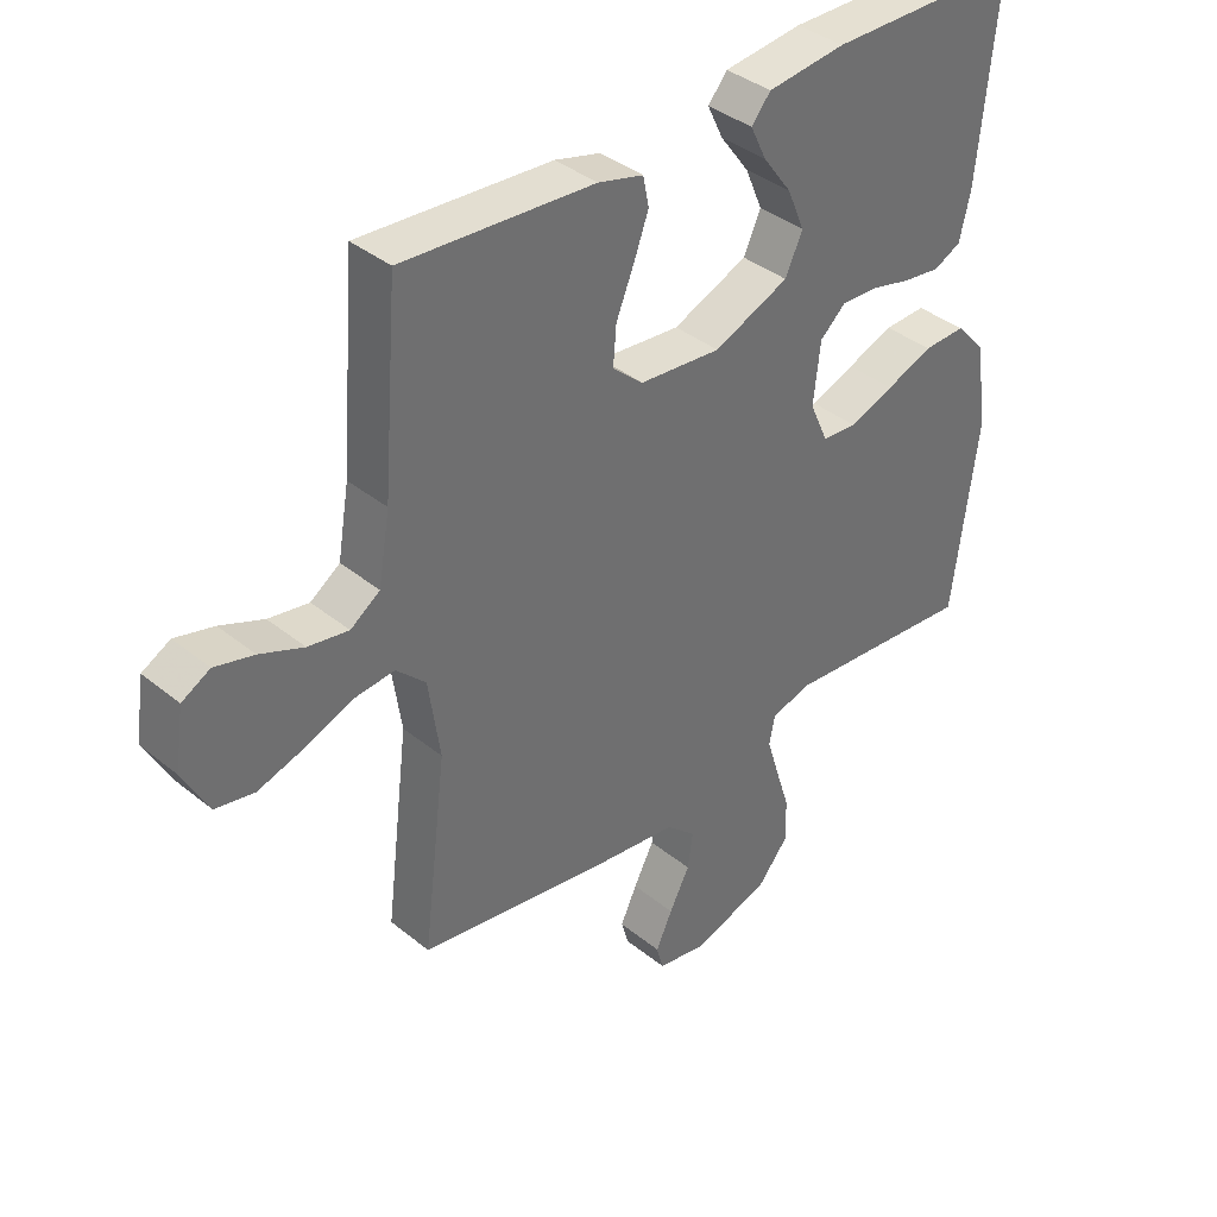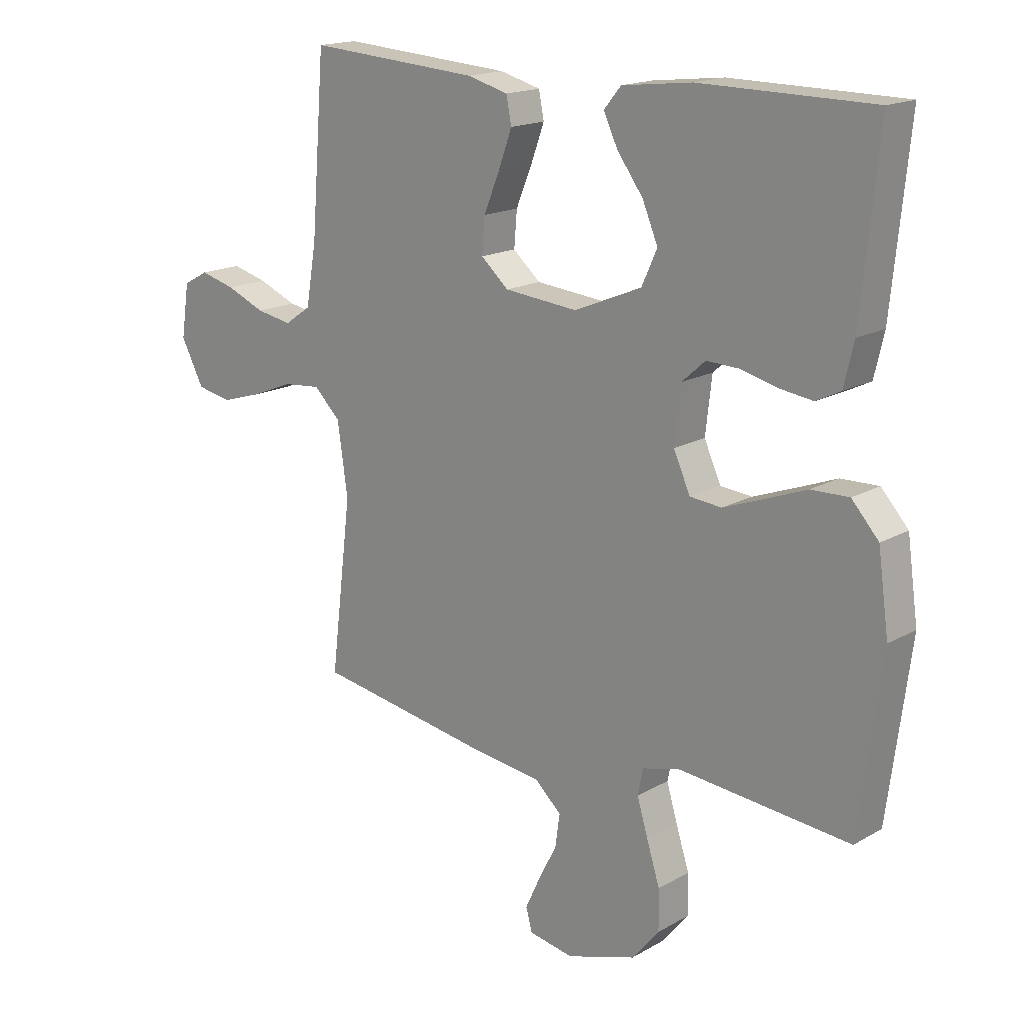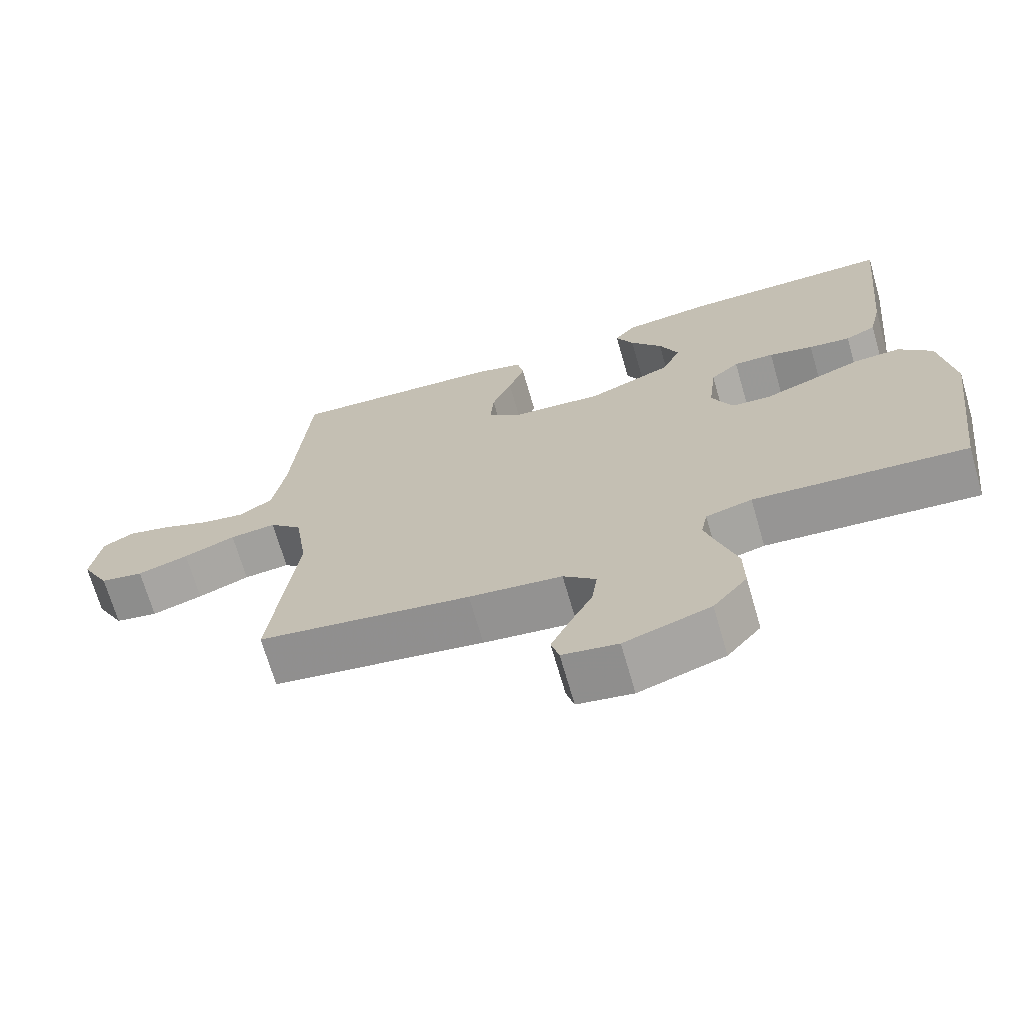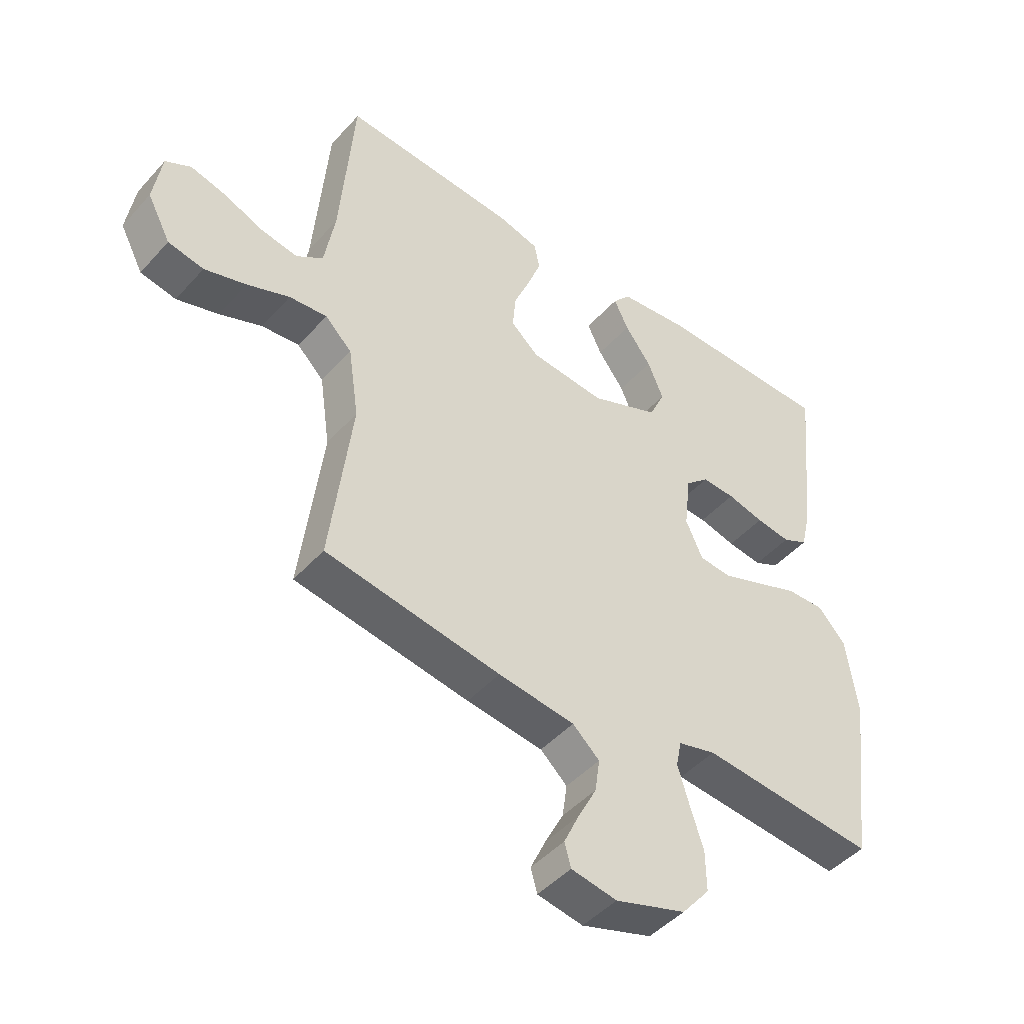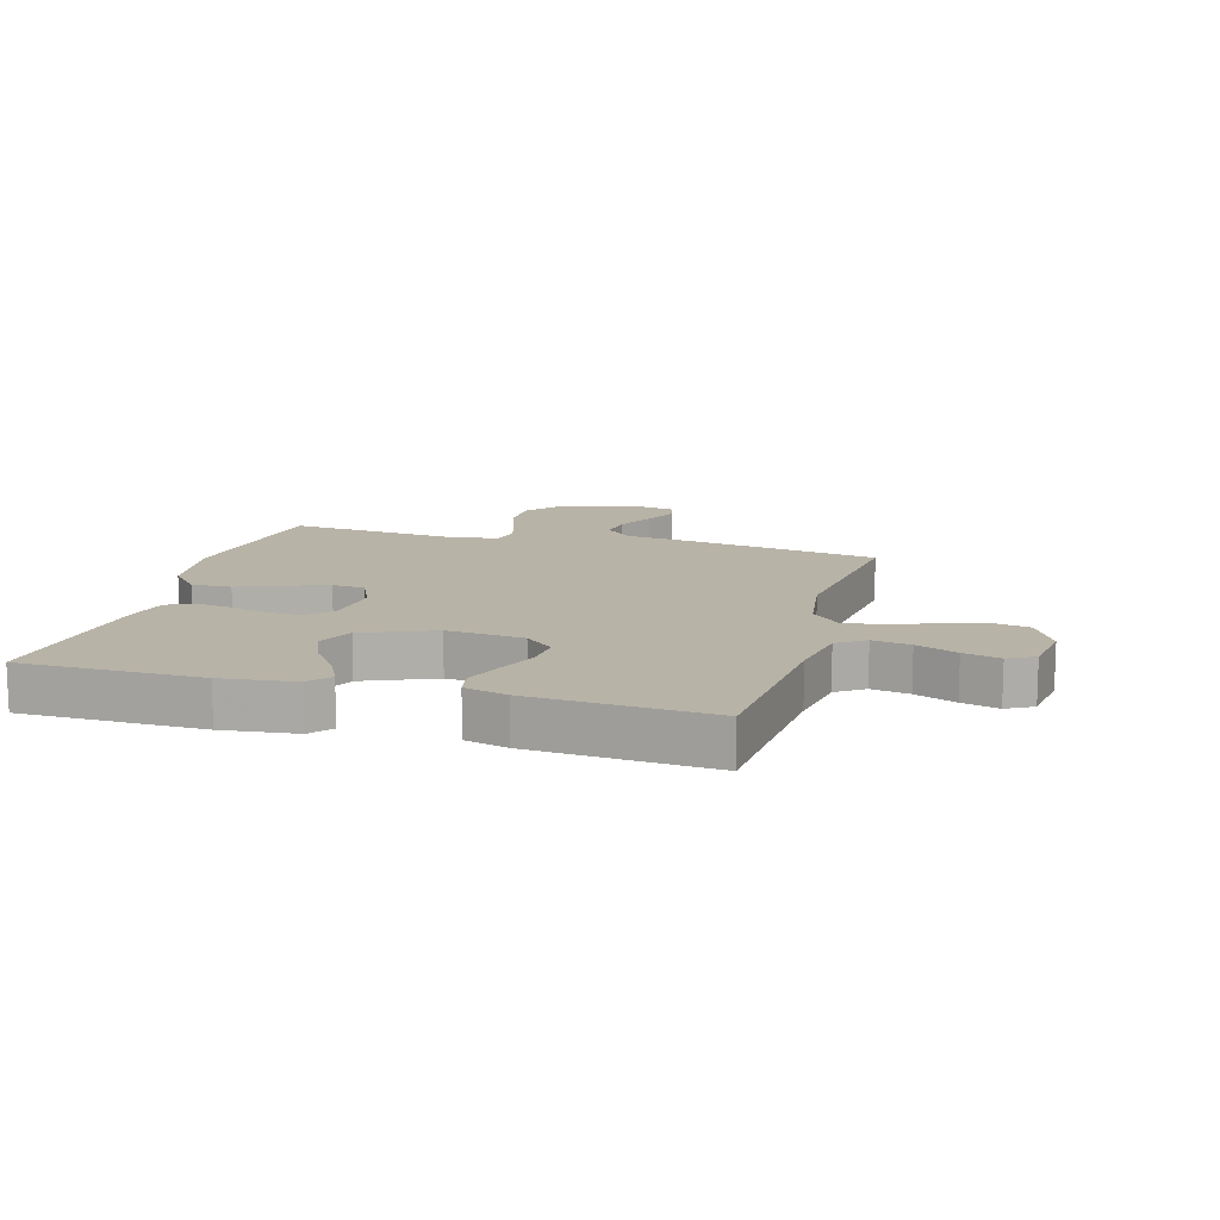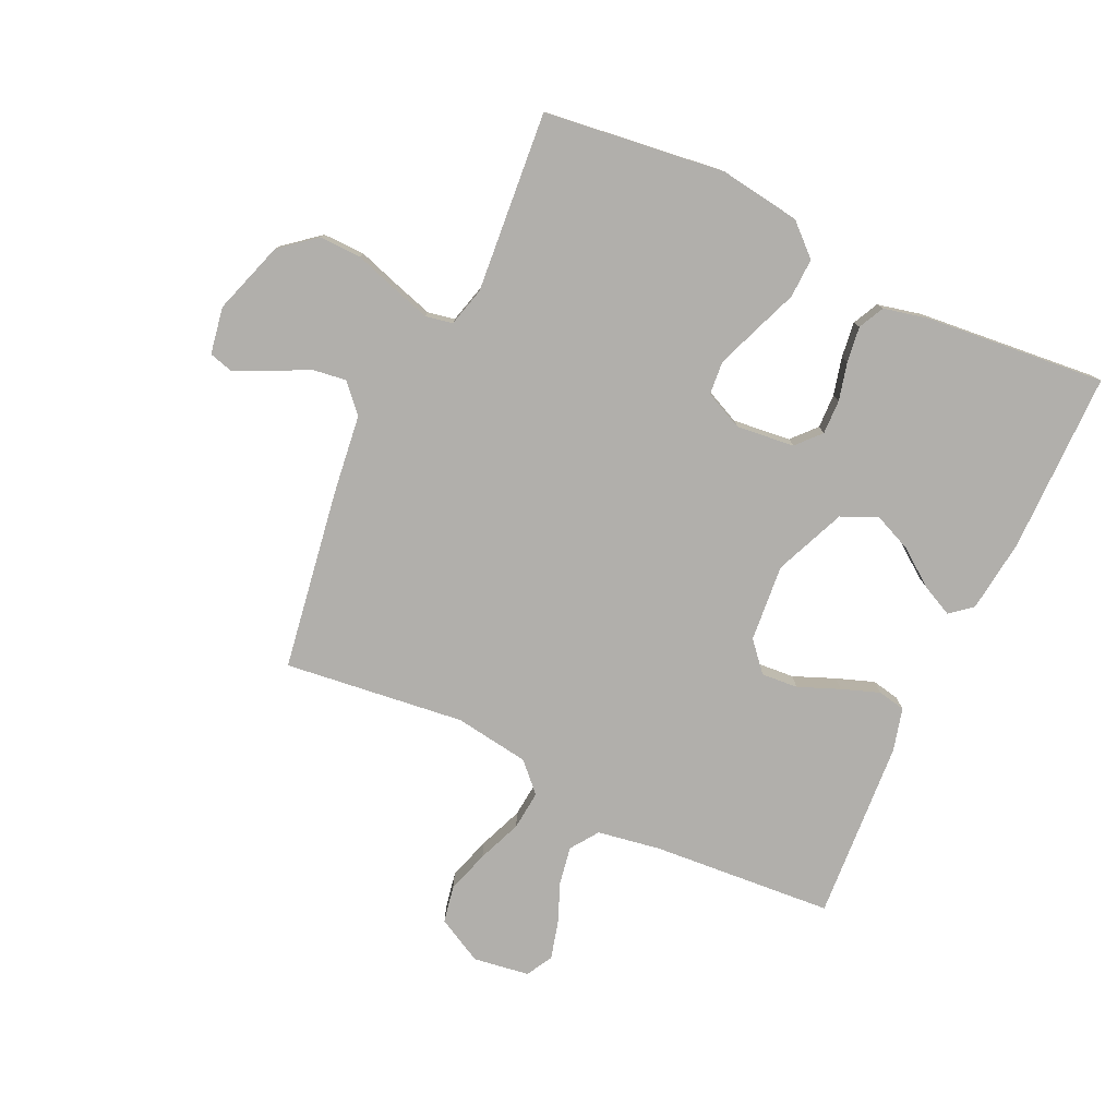
<metadata>
{"format":"obj","ext":"obj","renderer":"f3d","projection":"perspective","resolution":1024,"background":"white","views":[{"elev":38.1,"azim":135.7,"up":"+Z"},{"elev":17.0,"azim":-138.5,"up":"+Z"},{"elev":-69.7,"azim":-163.8,"up":"+Z"},{"elev":-46.2,"azim":140.9,"up":"+Z"},{"elev":12.9,"azim":15.8,"up":"+Y"},{"elev":-78.3,"azim":-115.3,"up":"+Y"}]}
</metadata>
<code>
v 0.5 0.07 -0.5
v 0.2 0.07 -0.549
v 0.069 0.07 -0.566
v 0.023 0.07 -0.608
v 0.031 0.07 -0.665
v 0.063 0.07 -0.727
v 0.089 0.07 -0.783
v 0.078 0.07 -0.823
v 0 0.07 -0.837
v -0.121 0.07 -0.798
v -0.169 0.07 -0.74
v -0.168 0.07 -0.67
v -0.145 0.07 -0.598
v -0.126 0.07 -0.535
v -0.135 0.07 -0.49
v -0.2 0.07 -0.473
v -0.5 0.07 -0.5
v -0.539 0.07 -0.2
v -0.52 0.07 -0.065
v -0.473 0.07 -0.013
v -0.407 0.07 -0.015
v -0.334 0.07 -0.043
v -0.264 0.07 -0.069
v -0.209 0.07 -0.064
v -0.18 0.07 0
v -0.191 0.07 0.096
v -0.231 0.07 0.132
v -0.288 0.07 0.13
v -0.351 0.07 0.114
v -0.41 0.07 0.106
v -0.453 0.07 0.127
v -0.47 0.07 0.2
v -0.5 0.07 0.5
v -0.2 0.07 0.503
v -0.078 0.07 0.489
v -0.048 0.07 0.453
v -0.073 0.07 0.401
v -0.118 0.07 0.34
v -0.145 0.07 0.276
v -0.118 0.07 0.217
v 0 0.07 0.168
v 0.128 0.07 0.18
v 0.176 0.07 0.222
v 0.171 0.07 0.283
v 0.143 0.07 0.351
v 0.12 0.07 0.414
v 0.129 0.07 0.46
v 0.2 0.07 0.479
v 0.5 0.07 0.5
v 0.524 0.07 0.2
v 0.542 0.07 0.094
v 0.588 0.07 0.062
v 0.651 0.07 0.073
v 0.719 0.07 0.101
v 0.78 0.07 0.117
v 0.824 0.07 0.093
v 0.838 0.07 0
v 0.798 0.07 -0.076
v 0.737 0.07 -0.088
v 0.665 0.07 -0.066
v 0.592 0.07 -0.037
v 0.527 0.07 -0.031
v 0.481 0.07 -0.076
v 0.463 0.07 -0.2
v 0.5 0 -0.5
v 0.2 0 -0.549
v 0.069 0 -0.566
v 0.023 0 -0.608
v 0.031 0 -0.665
v 0.063 0 -0.727
v 0.089 0 -0.783
v 0.078 0 -0.823
v 0 0 -0.837
v -0.121 0 -0.798
v -0.169 0 -0.74
v -0.168 0 -0.67
v -0.145 0 -0.598
v -0.126 0 -0.535
v -0.135 0 -0.49
v -0.2 0 -0.473
v -0.5 0 -0.5
v -0.539 0 -0.2
v -0.52 0 -0.065
v -0.473 0 -0.013
v -0.407 0 -0.015
v -0.334 0 -0.043
v -0.264 0 -0.069
v -0.209 0 -0.064
v -0.18 0 0
v -0.191 0 0.096
v -0.231 0 0.132
v -0.288 0 0.13
v -0.351 0 0.114
v -0.41 0 0.106
v -0.453 0 0.127
v -0.47 0 0.2
v -0.5 0 0.5
v -0.2 0 0.503
v -0.078 0 0.489
v -0.048 0 0.453
v -0.073 0 0.401
v -0.118 0 0.34
v -0.145 0 0.276
v -0.118 0 0.217
v 0 0 0.168
v 0.128 0 0.18
v 0.176 0 0.222
v 0.171 0 0.283
v 0.143 0 0.351
v 0.12 0 0.414
v 0.129 0 0.46
v 0.2 0 0.479
v 0.5 0 0.5
v 0.524 0 0.2
v 0.542 0 0.094
v 0.588 0 0.062
v 0.651 0 0.073
v 0.719 0 0.101
v 0.78 0 0.117
v 0.824 0 0.093
v 0.838 0 0
v 0.798 0 -0.076
v 0.737 0 -0.088
v 0.665 0 -0.066
v 0.592 0 -0.037
v 0.527 0 -0.031
v 0.481 0 -0.076
v 0.463 0 -0.2
f 59 60 61
f 58 59 61
f 57 58 61
f 56 57 61
f 55 56 61
f 54 55 61
f 53 54 61
f 52 53 61 62
f 51 52 62 63
f 48 49 50
f 47 48 50
f 46 47 50
f 45 46 50
f 44 45 50
f 50 51 63
f 44 50 63
f 43 44 63
f 36 37 38
f 35 36 38
f 34 35 38
f 33 34 38
f 32 33 38
f 31 32 38
f 30 31 38
f 29 30 38
f 28 29 38
f 27 28 38 39
f 26 27 39 40
f 20 21 22
f 19 20 22
f 18 19 22
f 17 18 22
f 16 17 22
f 15 16 22 23
f 11 12 13
f 10 11 13
f 9 10 13
f 8 9 13
f 7 8 13
f 6 7 13
f 5 6 13
f 4 5 13 14
f 3 4 14 15
f 15 23 24
f 3 15 24
f 2 3 24
f 1 2 24
f 64 1 24
f 25 26 40 41
f 25 41 42
f 24 25 42
f 64 24 42
f 42 43 63 64
f 125 124 123
f 125 123 122
f 125 122 121
f 125 121 120
f 125 120 119
f 125 119 118
f 125 118 117
f 126 125 117 116
f 127 126 116 115
f 114 113 112
f 114 112 111
f 114 111 110
f 114 110 109
f 114 109 108
f 127 115 114
f 127 114 108
f 127 108 107
f 102 101 100
f 102 100 99
f 102 99 98
f 102 98 97
f 102 97 96
f 102 96 95
f 102 95 94
f 102 94 93
f 102 93 92
f 103 102 92 91
f 104 103 91 90
f 86 85 84
f 86 84 83
f 86 83 82
f 86 82 81
f 86 81 80
f 87 86 80 79
f 77 76 75
f 77 75 74
f 77 74 73
f 77 73 72
f 77 72 71
f 77 71 70
f 77 70 69
f 78 77 69 68
f 79 78 68 67
f 88 87 79
f 88 79 67
f 88 67 66
f 88 66 65
f 88 65 128
f 105 104 90 89
f 106 105 89
f 106 89 88
f 106 88 128
f 128 127 107 106
f 1 65 66 2
f 2 66 67 3
f 3 67 68 4
f 4 68 69 5
f 5 69 70 6
f 6 70 71 7
f 7 71 72 8
f 8 72 73 9
f 9 73 74 10
f 10 74 75 11
f 11 75 76 12
f 12 76 77 13
f 13 77 78 14
f 14 78 79 15
f 15 79 80 16
f 16 80 81 17
f 17 81 82 18
f 18 82 83 19
f 19 83 84 20
f 20 84 85 21
f 21 85 86 22
f 22 86 87 23
f 23 87 88 24
f 24 88 89 25
f 25 89 90 26
f 26 90 91 27
f 27 91 92 28
f 28 92 93 29
f 29 93 94 30
f 30 94 95 31
f 31 95 96 32
f 32 96 97 33
f 33 97 98 34
f 34 98 99 35
f 35 99 100 36
f 36 100 101 37
f 37 101 102 38
f 38 102 103 39
f 39 103 104 40
f 40 104 105 41
f 41 105 106 42
f 42 106 107 43
f 43 107 108 44
f 44 108 109 45
f 45 109 110 46
f 46 110 111 47
f 47 111 112 48
f 48 112 113 49
f 49 113 114 50
f 50 114 115 51
f 51 115 116 52
f 52 116 117 53
f 53 117 118 54
f 54 118 119 55
f 55 119 120 56
f 56 120 121 57
f 57 121 122 58
f 58 122 123 59
f 59 123 124 60
f 60 124 125 61
f 61 125 126 62
f 62 126 127 63
f 63 127 128 64
f 64 128 65 1

</code>
